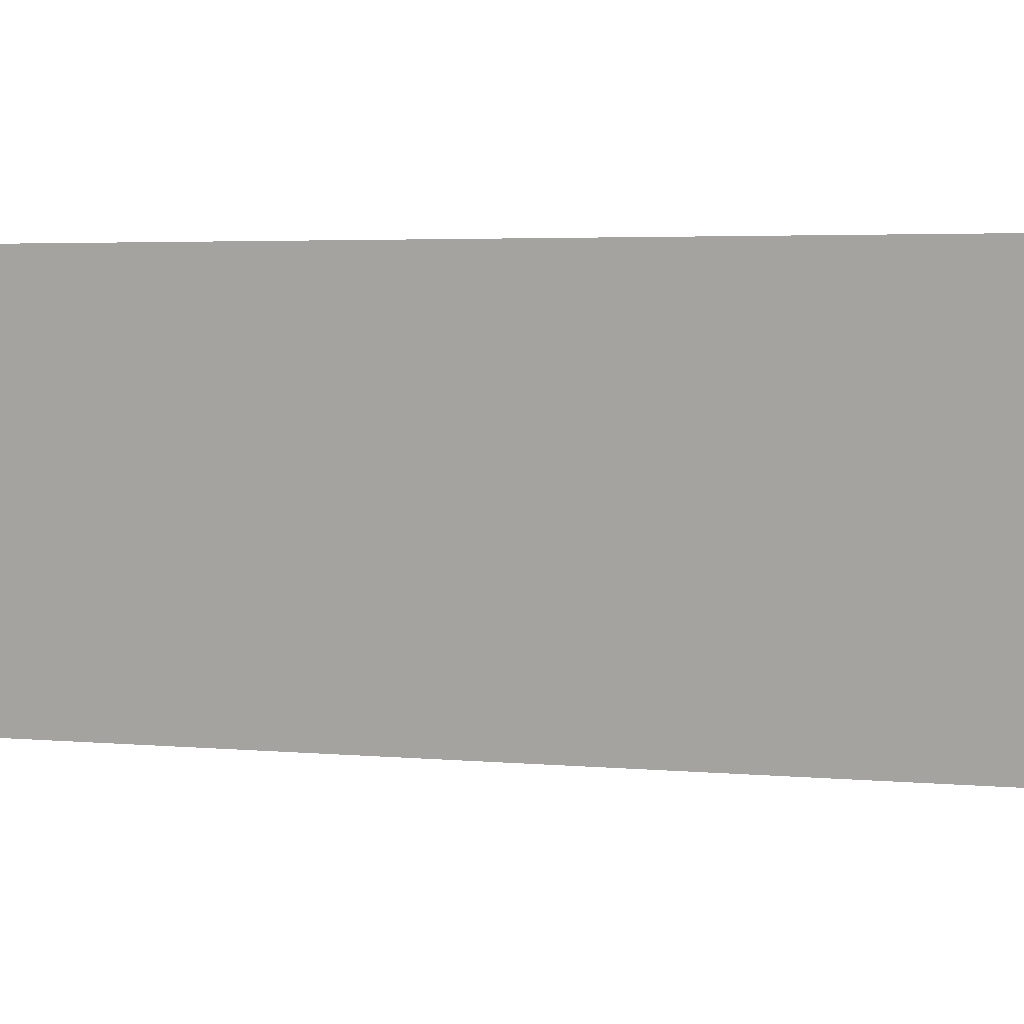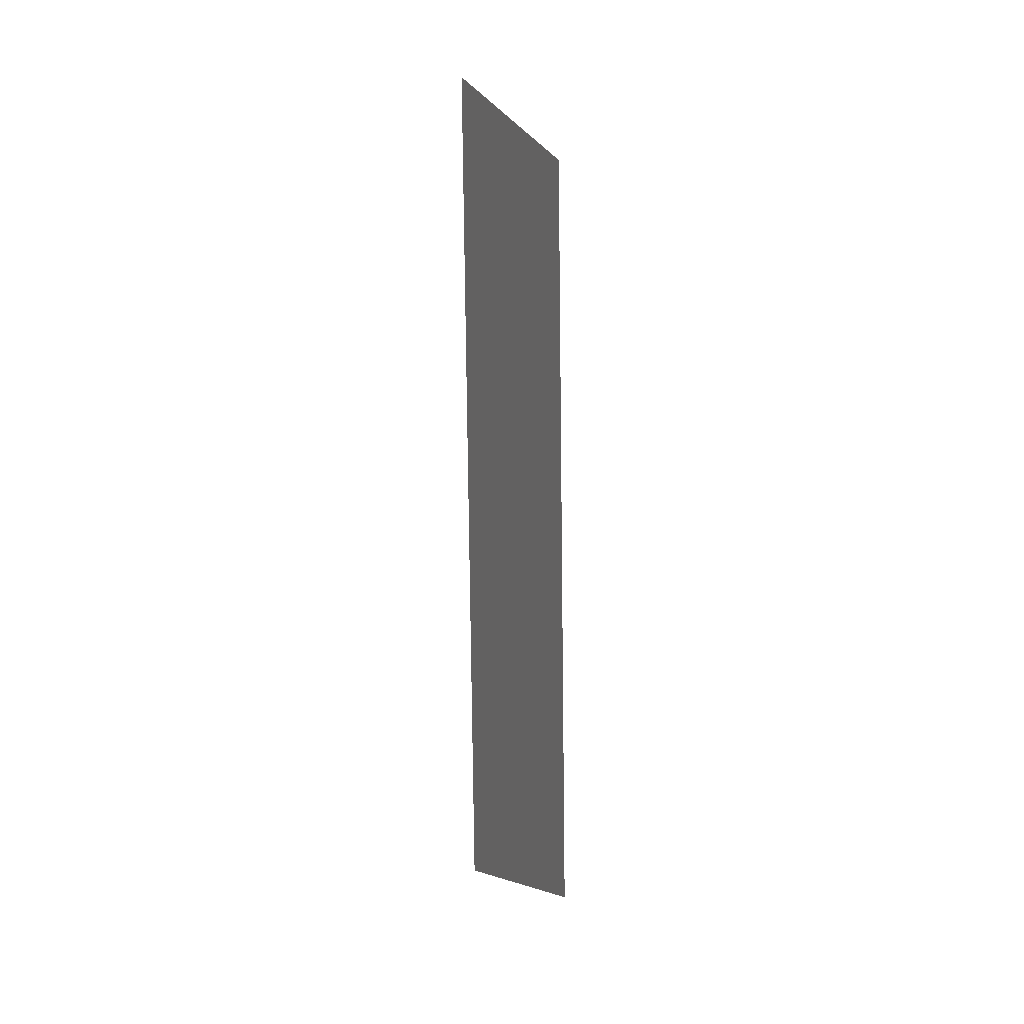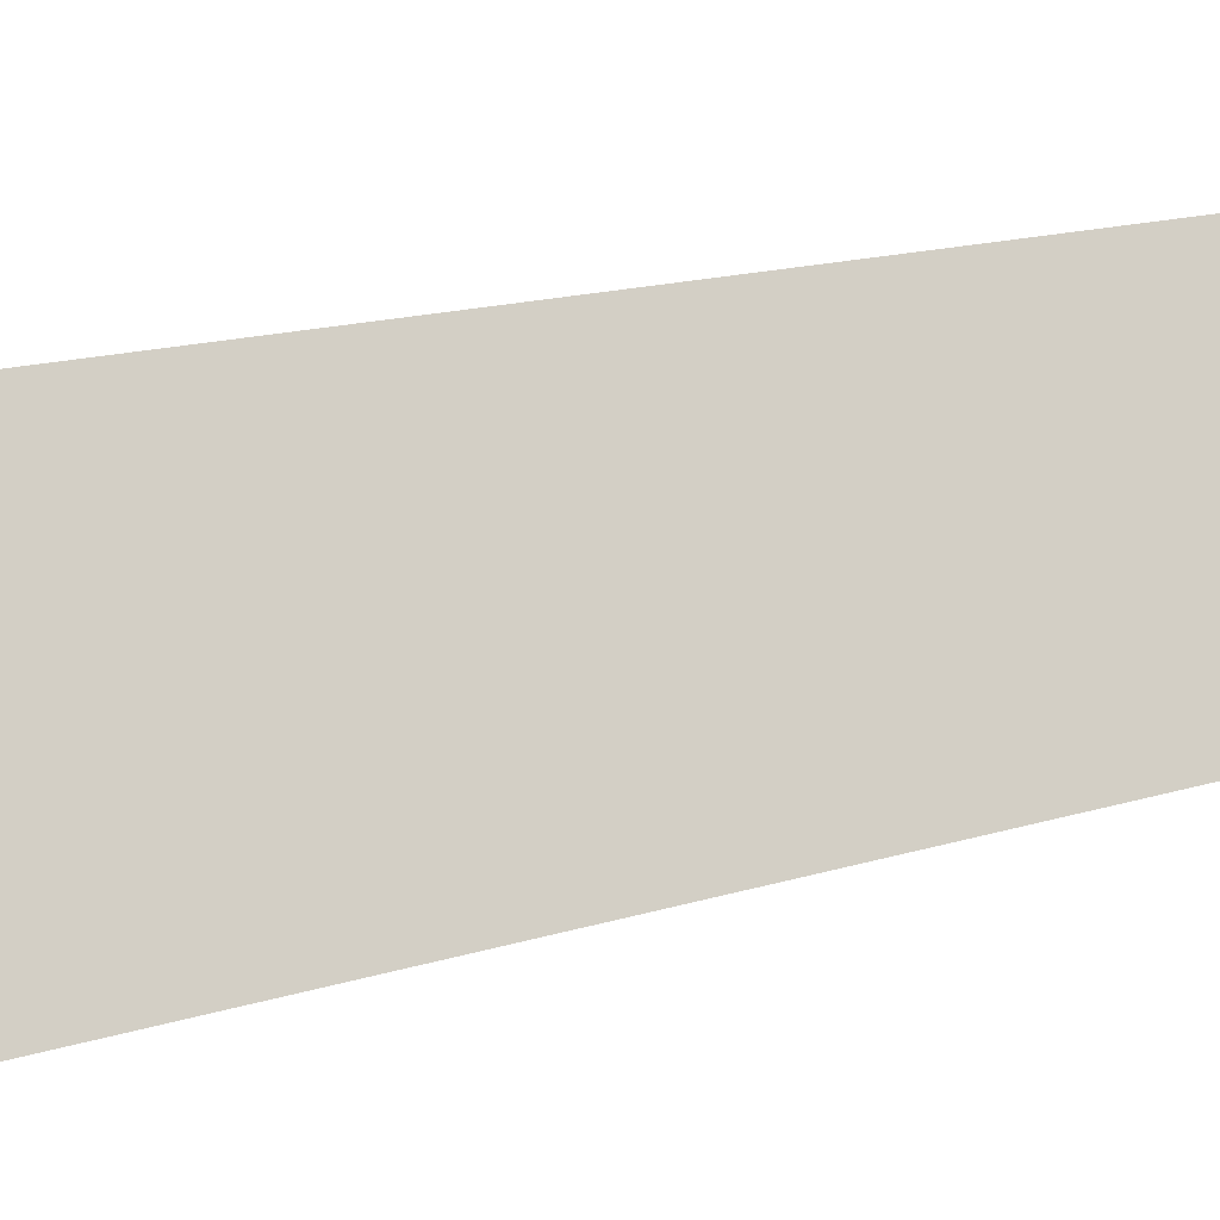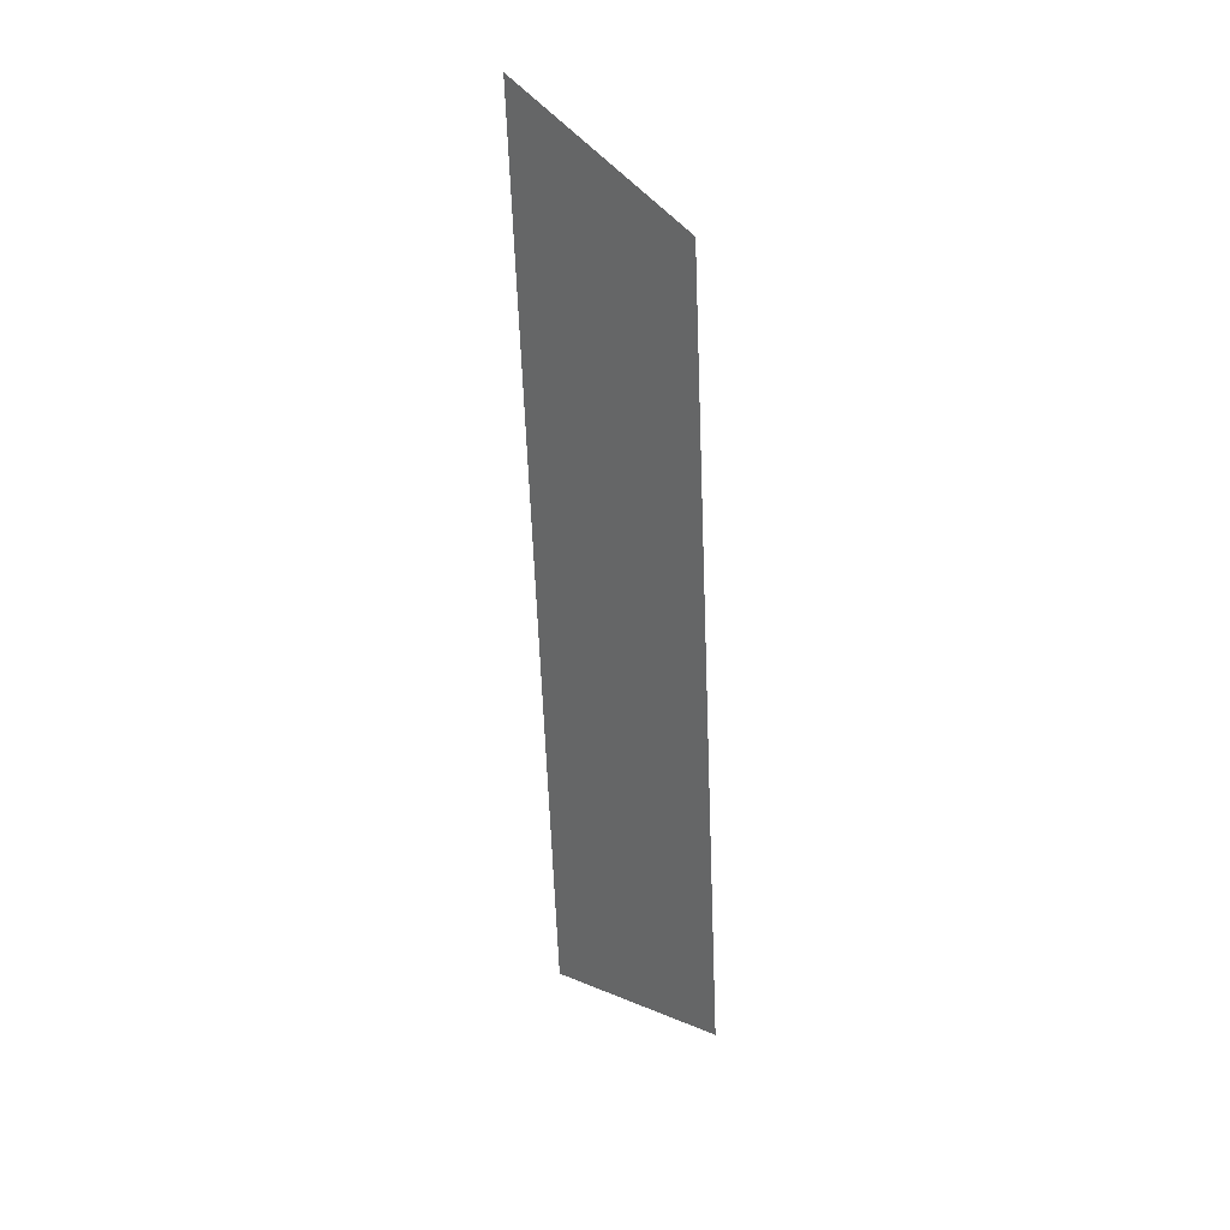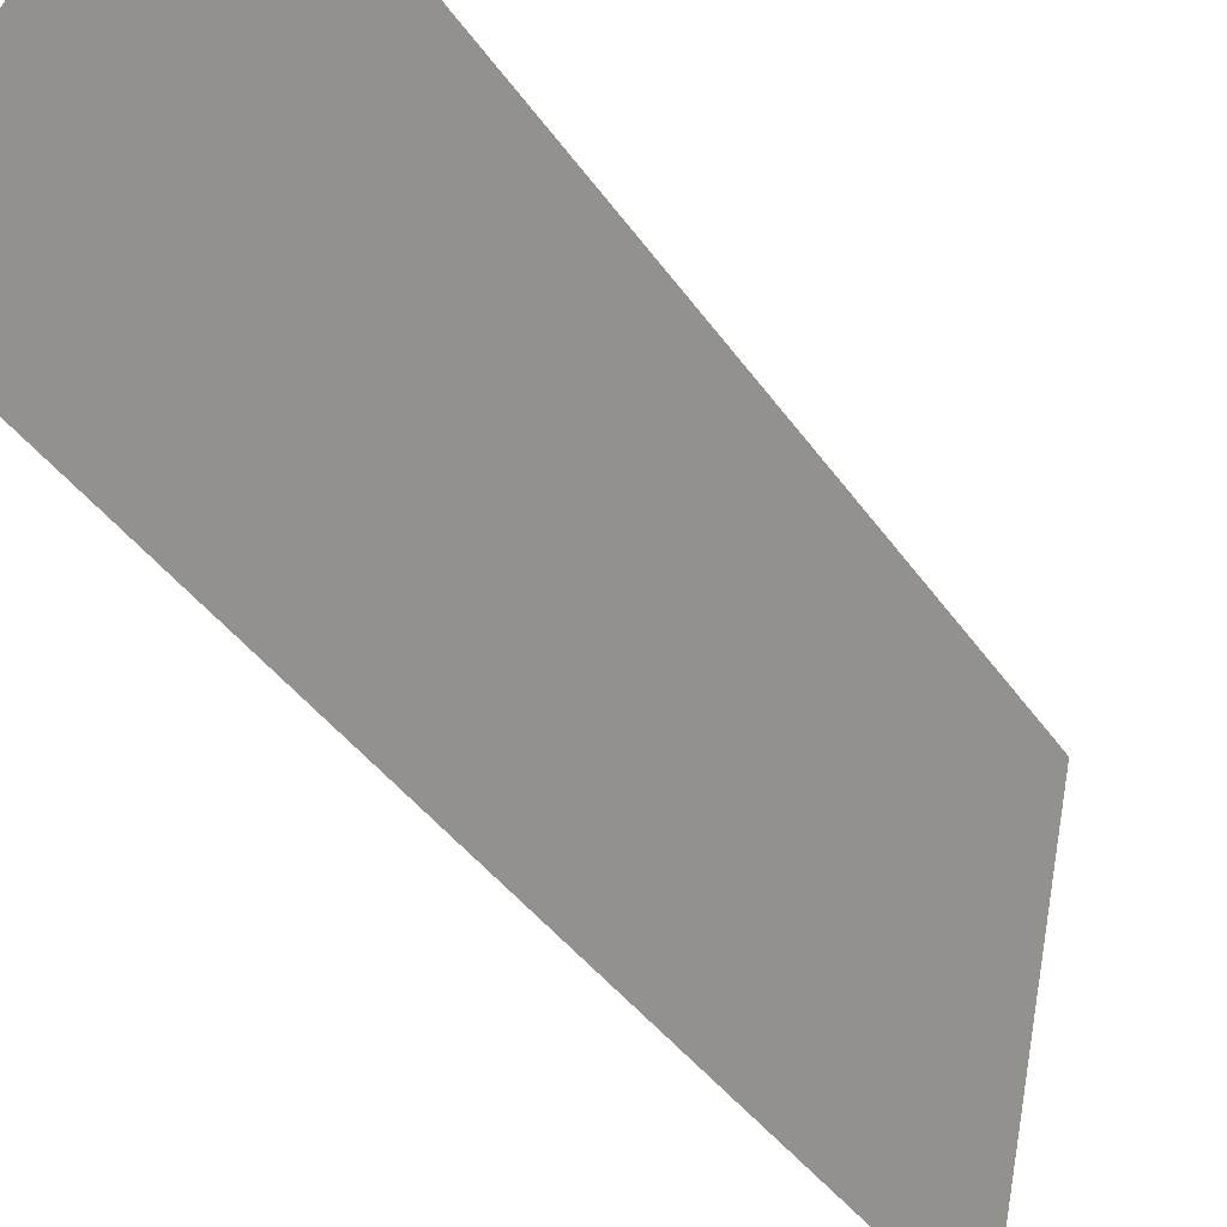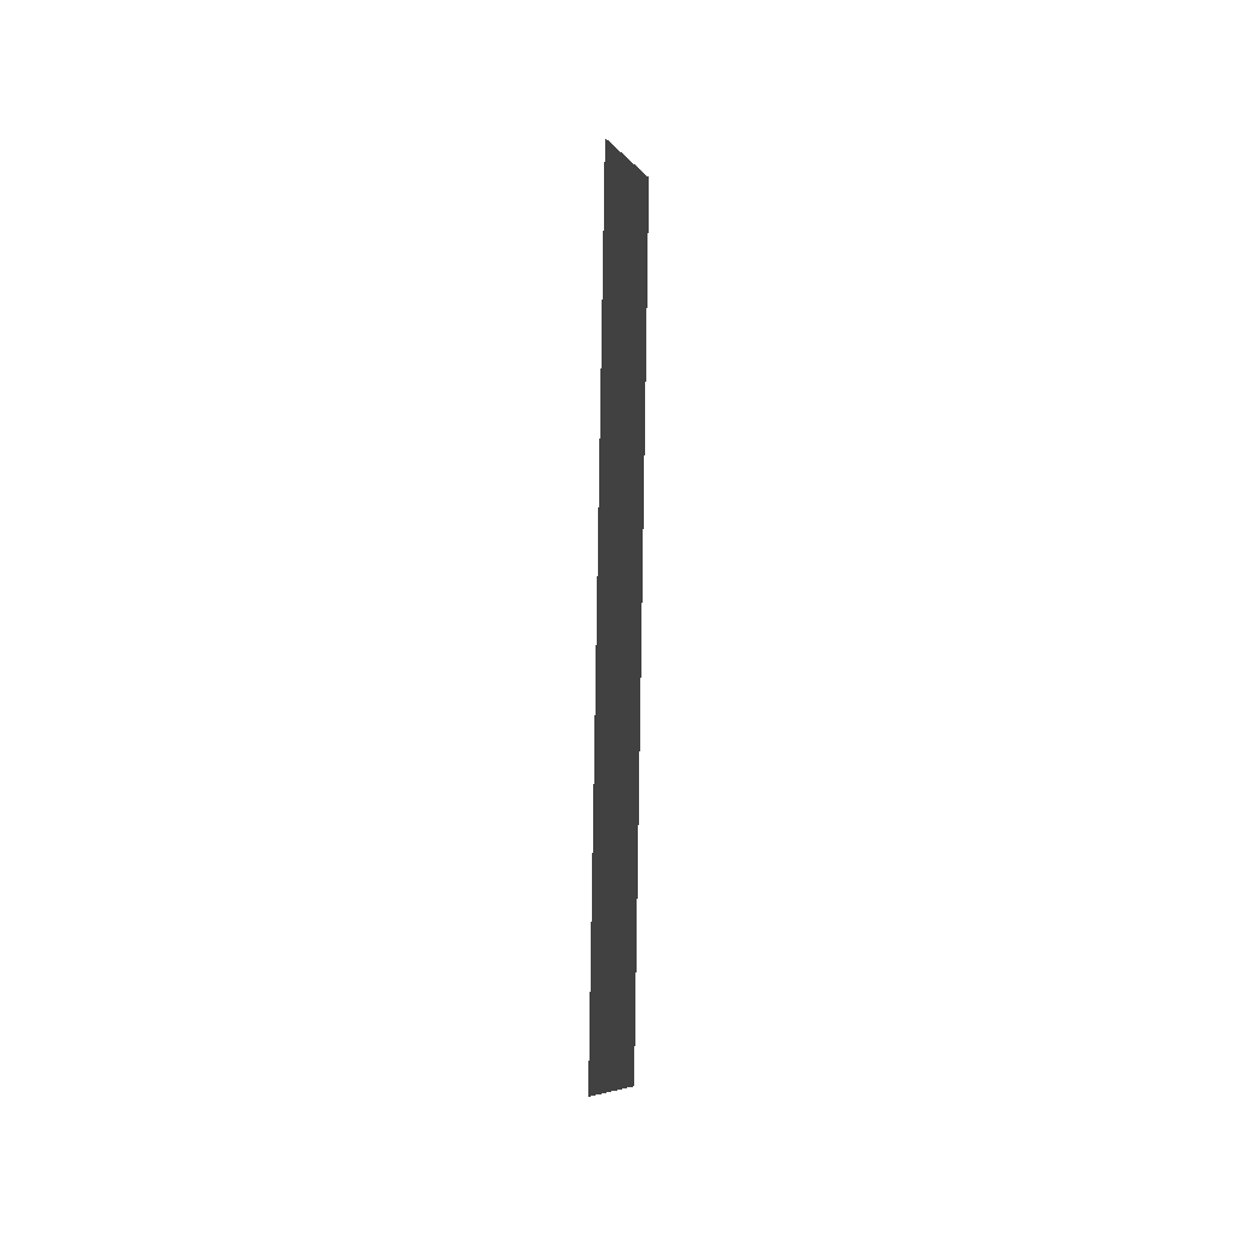
<metadata>
{"format":"obj","ext":"obj","renderer":"f3d","projection":"perspective","resolution":1024,"background":"white","views":[{"elev":-12.6,"azim":-65.7,"up":"+Y"},{"elev":15.2,"azim":173.6,"up":"+Z"},{"elev":2.6,"azim":51.0,"up":"+Y"},{"elev":30.7,"azim":158.3,"up":"+Z"},{"elev":-24.2,"azim":-153.8,"up":"+Y"},{"elev":3.3,"azim":-171.2,"up":"+Z"}]}
</metadata>
<code>
o Group12/mesh10/mesh10-geometry#mesh10-geometry
v -0.351 0.0424 0.007092
v -0.3578 0.05465 0.0827
v -0.351 0.03324 0.08954
v -0.3578 0.06229 0.01393
f 1 2 3
f 2 1 4
f 3 2 1
f 4 1 2

</code>
